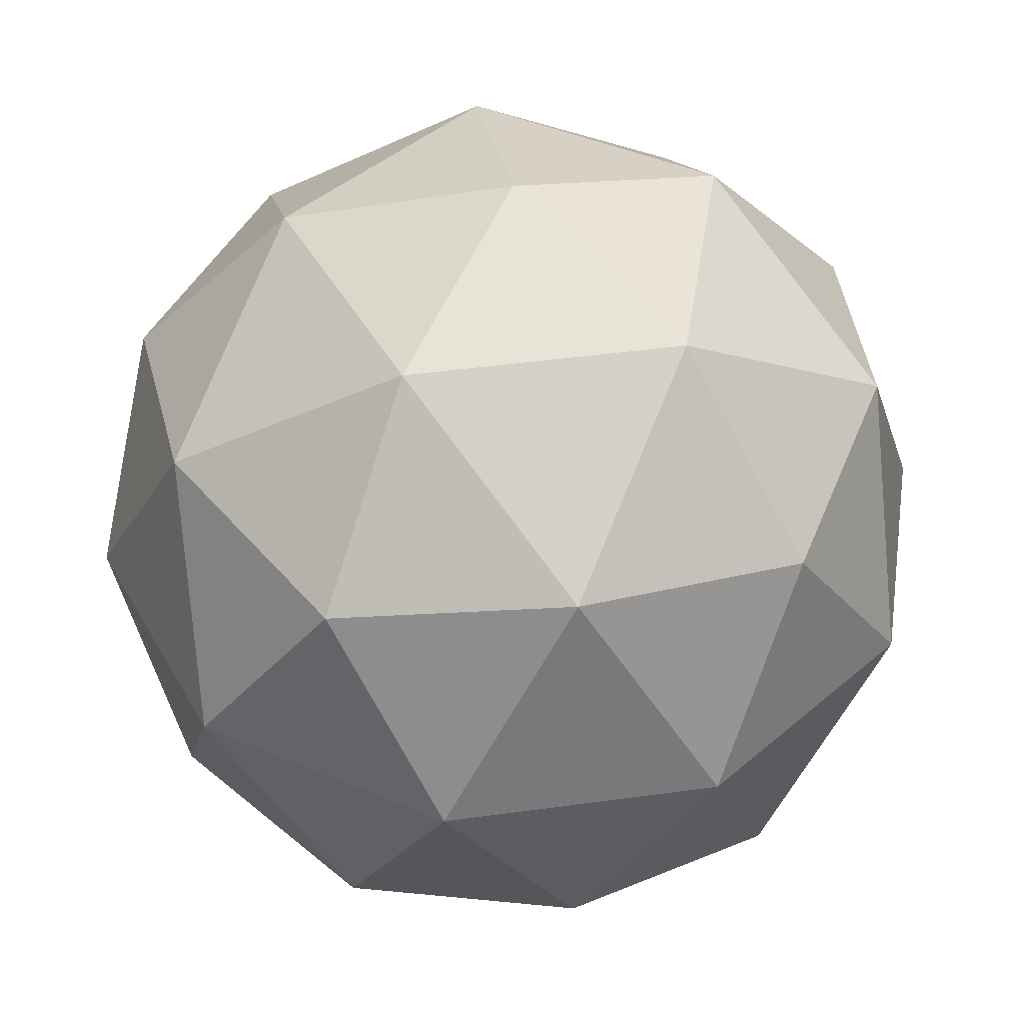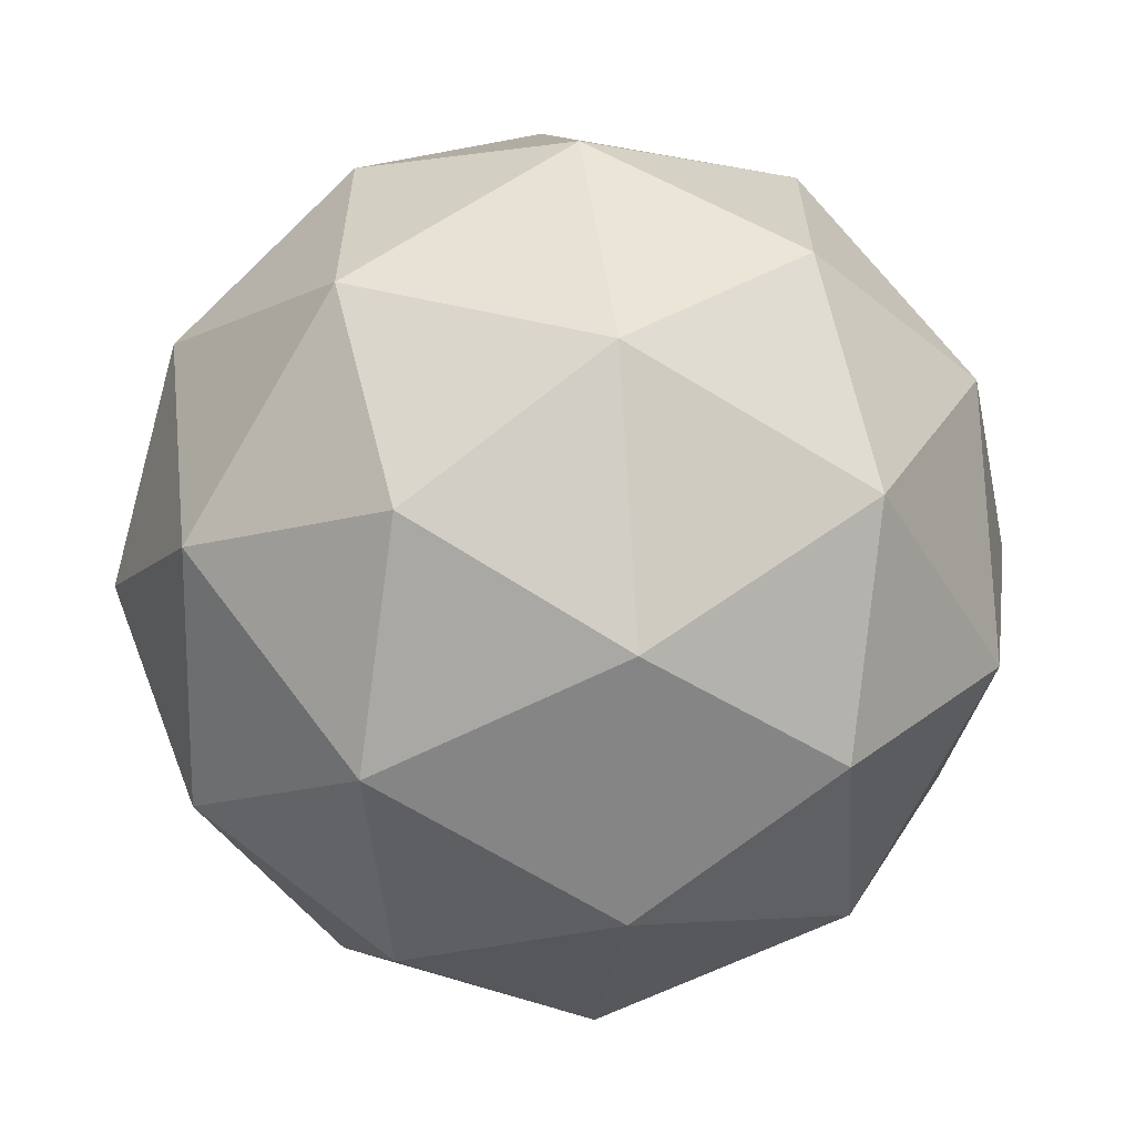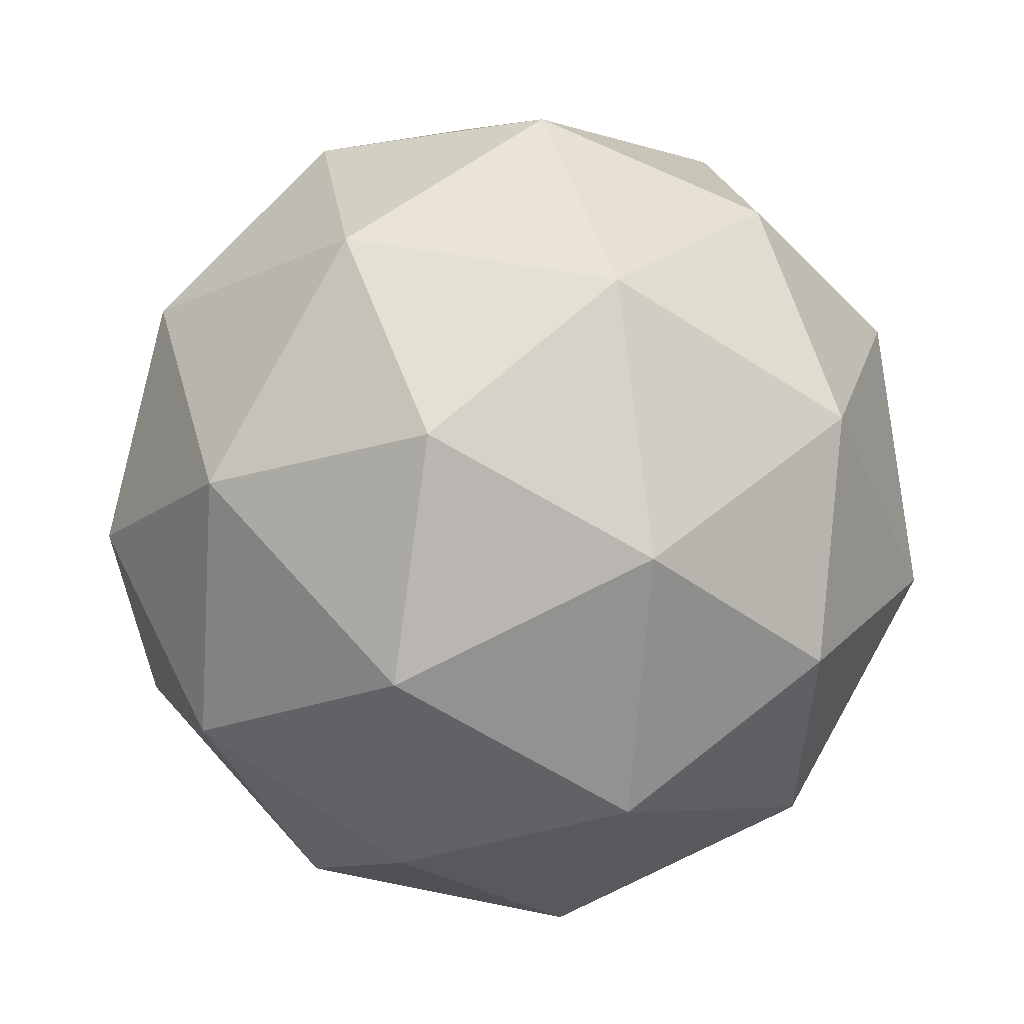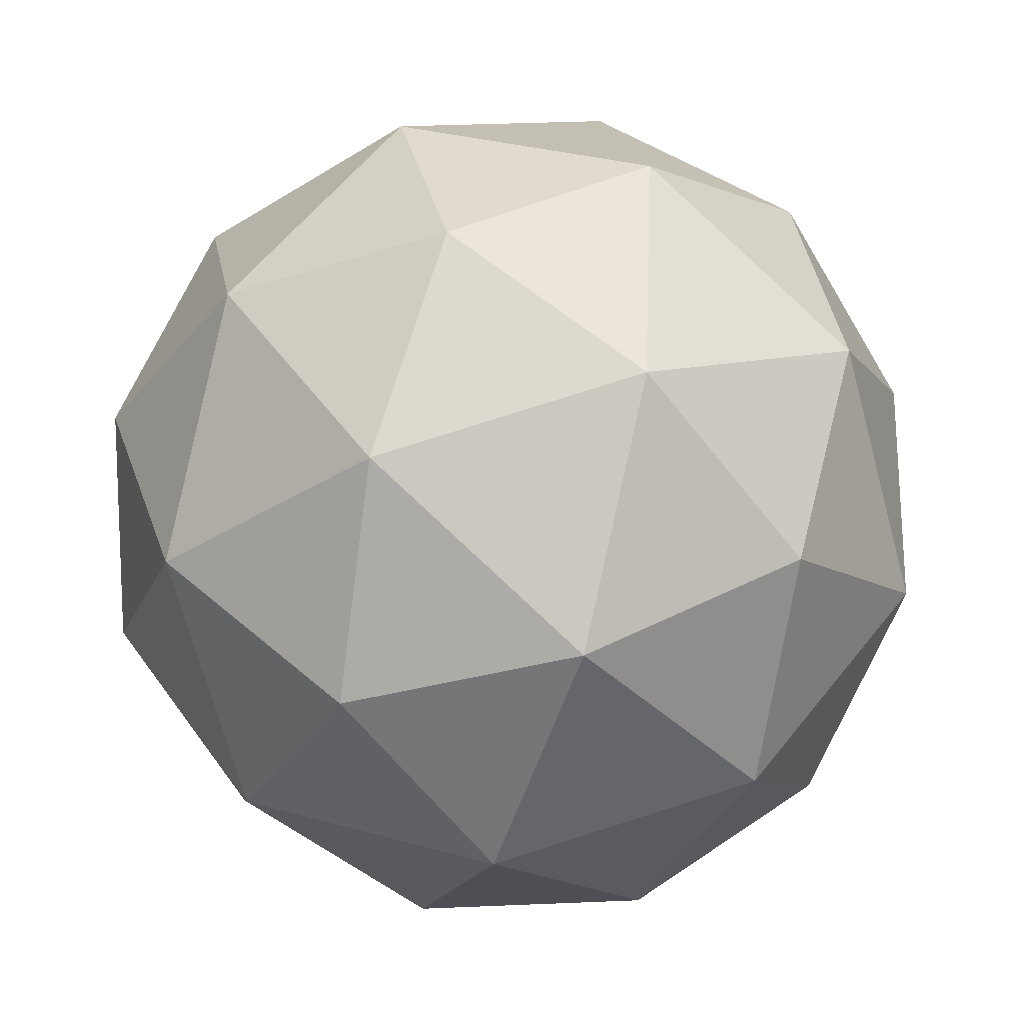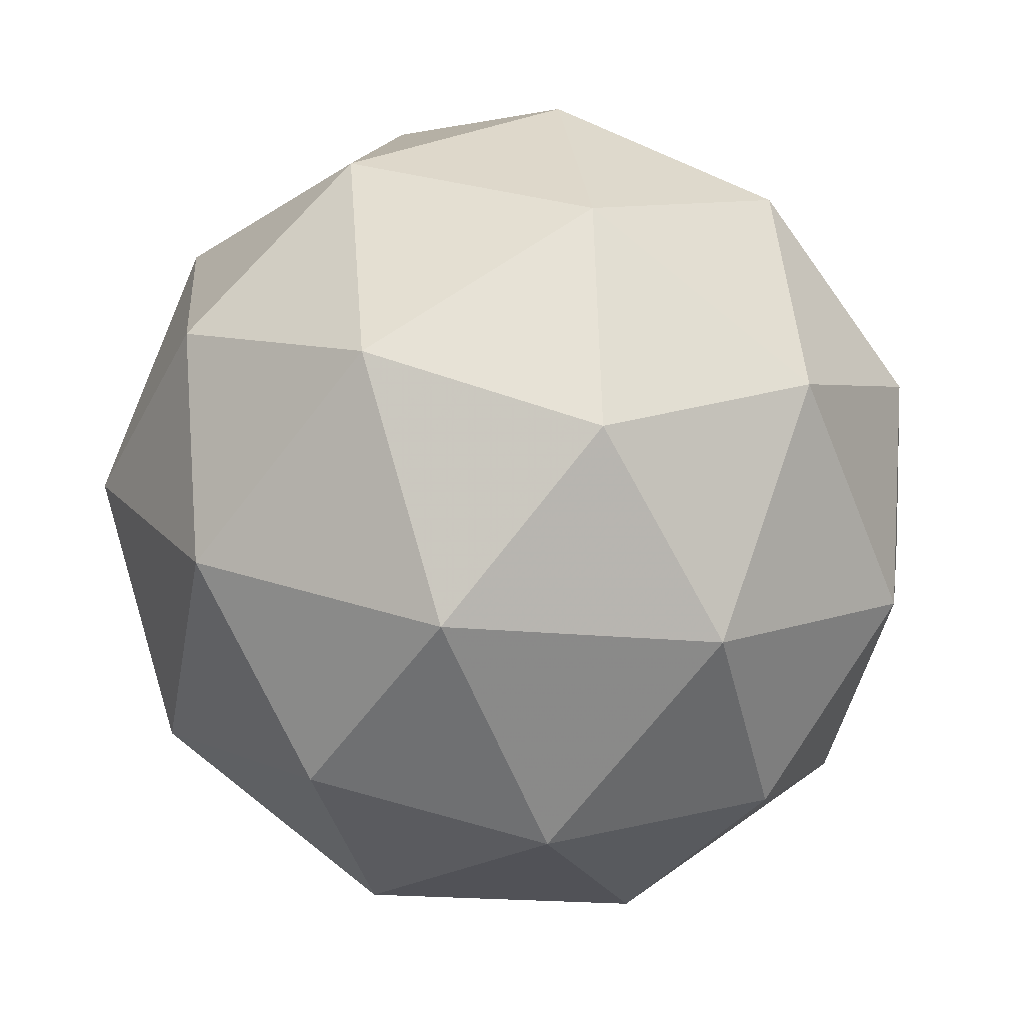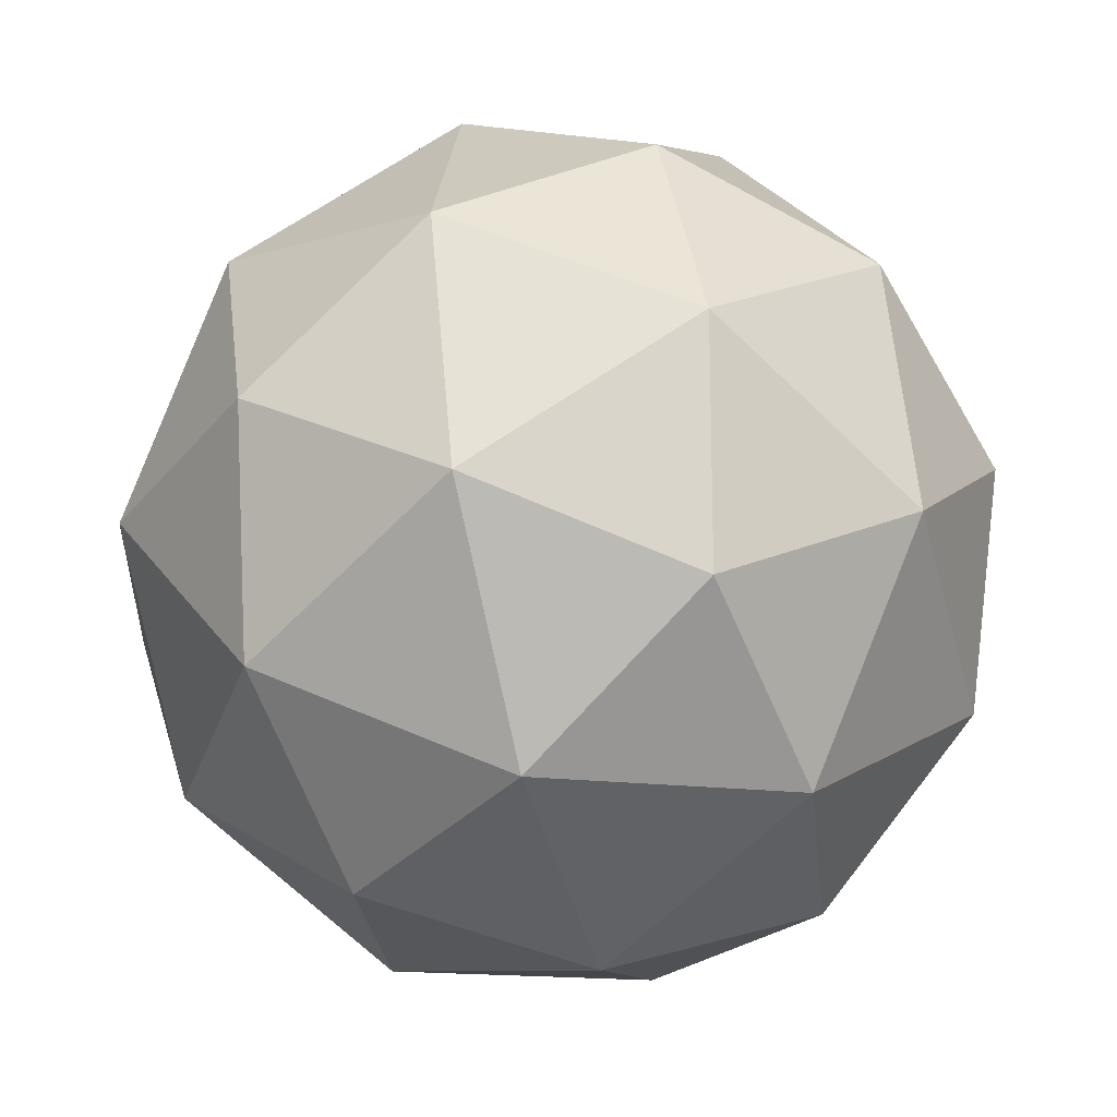
<metadata>
{"format":"obj","ext":"obj","renderer":"f3d","projection":"perspective","resolution":1024,"background":"white","views":[{"elev":-27.7,"azim":-10.2,"up":"+Y"},{"elev":75.1,"azim":-84.5,"up":"+Z"},{"elev":74.6,"azim":5.3,"up":"+Y"},{"elev":-0.9,"azim":-29.7,"up":"+Z"},{"elev":5.3,"azim":-88.3,"up":"+Y"},{"elev":8.8,"azim":172.1,"up":"+Z"}]}
</metadata>
<code>
v 0.3669 0.2243 0.8681
v 0.3122 0.2861 0.8847
v 0.3947 0.299 0.8949
v 0.4286 0.2282 0.9251
v 0.367 0.1715 0.9335
v 0.2951 0.2073 0.9086
v 0.3402 0.3282 0.952
v 0.4121 0.2924 0.9769
v 0.395 0.2136 1.001
v 0.3125 0.2006 0.9906
v 0.2787 0.2715 0.9604
v 0.3404 0.2753 1.017
v 0.3856 0.2638 0.8707
v 0.3371 0.2562 0.8647
v 0.3535 0.3001 0.8805
v 0.2949 0.2462 0.8885
v 0.327 0.2098 0.8788
v 0.4055 0.2221 0.8885
v 0.4219 0.2661 0.9043
v 0.3693 0.1888 0.8935
v 0.4056 0.1911 0.927
v 0.3271 0.1788 0.9173
v 0.2852 0.2839 0.919
v 0.2752 0.2375 0.933
v 0.3699 0.3248 0.92
v 0.3214 0.3172 0.914
v 0.4321 0.2621 0.9525
v 0.4122 0.3038 0.9347
v 0.3858 0.1825 0.9715
v 0.422 0.2158 0.9665
v 0.2951 0.1959 0.9508
v 0.3374 0.1749 0.9655
v 0.3017 0.3086 0.9585
v 0.3801 0.3209 0.9683
v 0.4123 0.2535 0.997
v 0.3538 0.1996 1.005
v 0.2854 0.2336 0.9813
v 0.338 0.3109 0.9921
v 0.3018 0.2775 0.997
v 0.3802 0.2898 1.007
v 0.3702 0.2435 1.021
v 0.3217 0.2359 1.015
f 1 14 13
f 2 14 16
f 1 13 18
f 1 18 20
f 1 20 17
f 2 16 23
f 3 15 25
f 4 19 27
f 5 21 29
f 6 22 31
f 2 23 26
f 3 25 28
f 4 27 30
f 5 29 32
f 6 31 24
f 7 33 38
f 8 34 40
f 9 35 41
f 10 36 42
f 11 37 39
f 39 42 12
f 39 37 42
f 37 10 42
f 42 41 12
f 42 36 41
f 36 9 41
f 41 40 12
f 41 35 40
f 35 8 40
f 40 38 12
f 40 34 38
f 34 7 38
f 38 39 12
f 38 33 39
f 33 11 39
f 24 37 11
f 24 31 37
f 31 10 37
f 32 36 10
f 32 29 36
f 29 9 36
f 30 35 9
f 30 27 35
f 27 8 35
f 28 34 8
f 28 25 34
f 25 7 34
f 26 33 7
f 26 23 33
f 23 11 33
f 31 32 10
f 31 22 32
f 22 5 32
f 29 30 9
f 29 21 30
f 21 4 30
f 27 28 8
f 27 19 28
f 19 3 28
f 25 26 7
f 25 15 26
f 15 2 26
f 23 24 11
f 23 16 24
f 16 6 24
f 17 22 6
f 17 20 22
f 20 5 22
f 20 21 5
f 20 18 21
f 18 4 21
f 18 19 4
f 18 13 19
f 13 3 19
f 16 17 6
f 16 14 17
f 14 1 17
f 13 15 3
f 13 14 15
f 14 2 15

</code>
